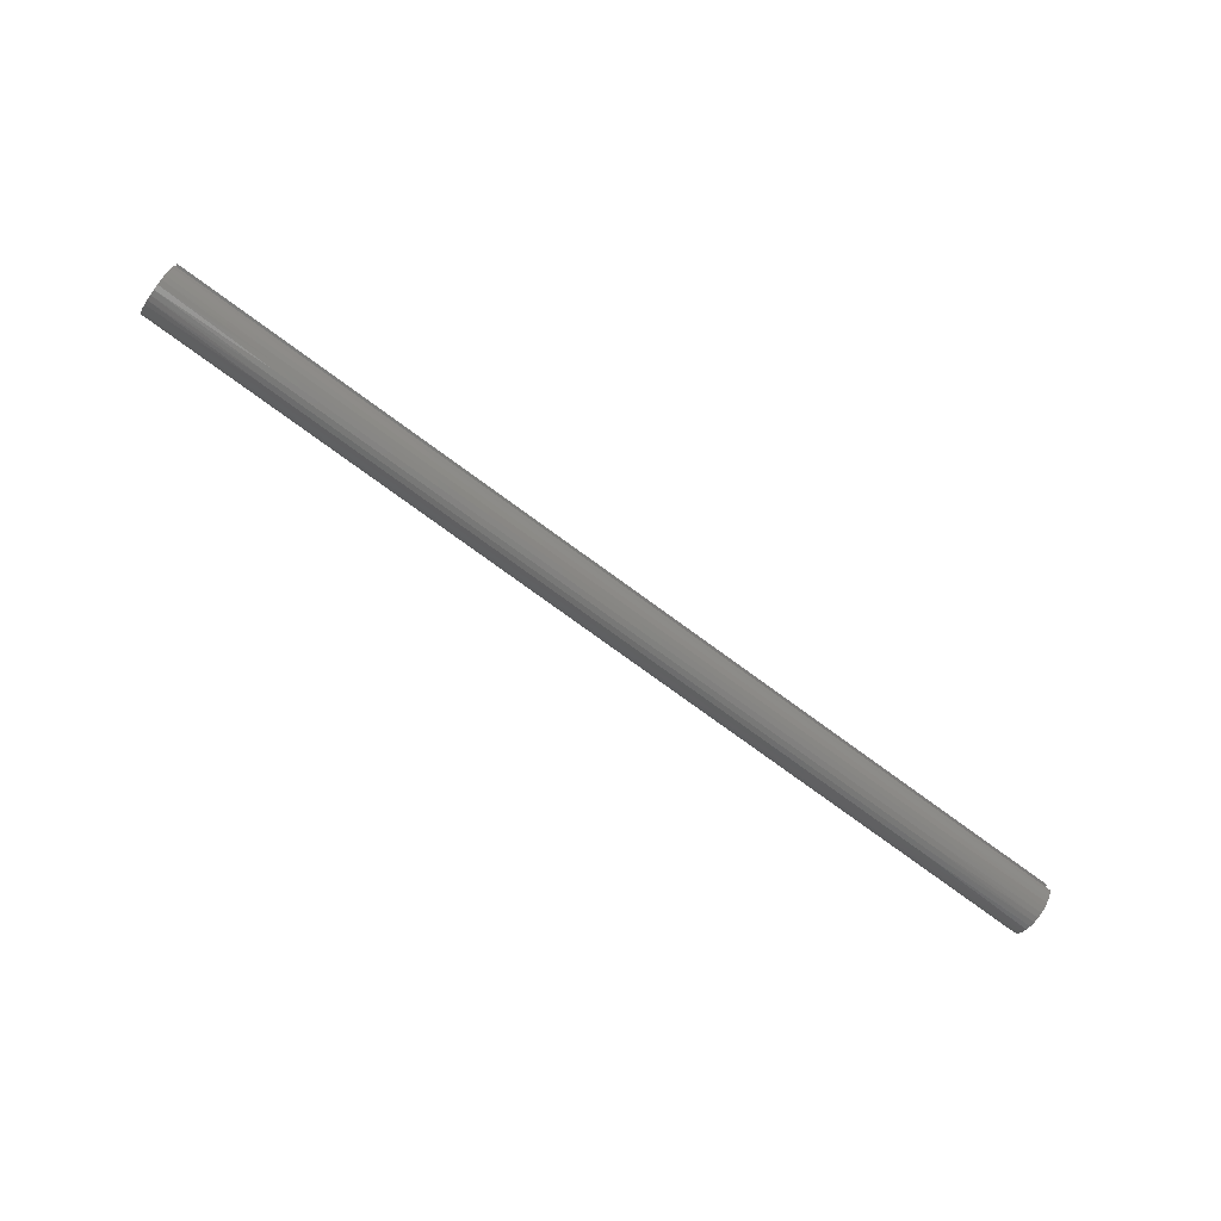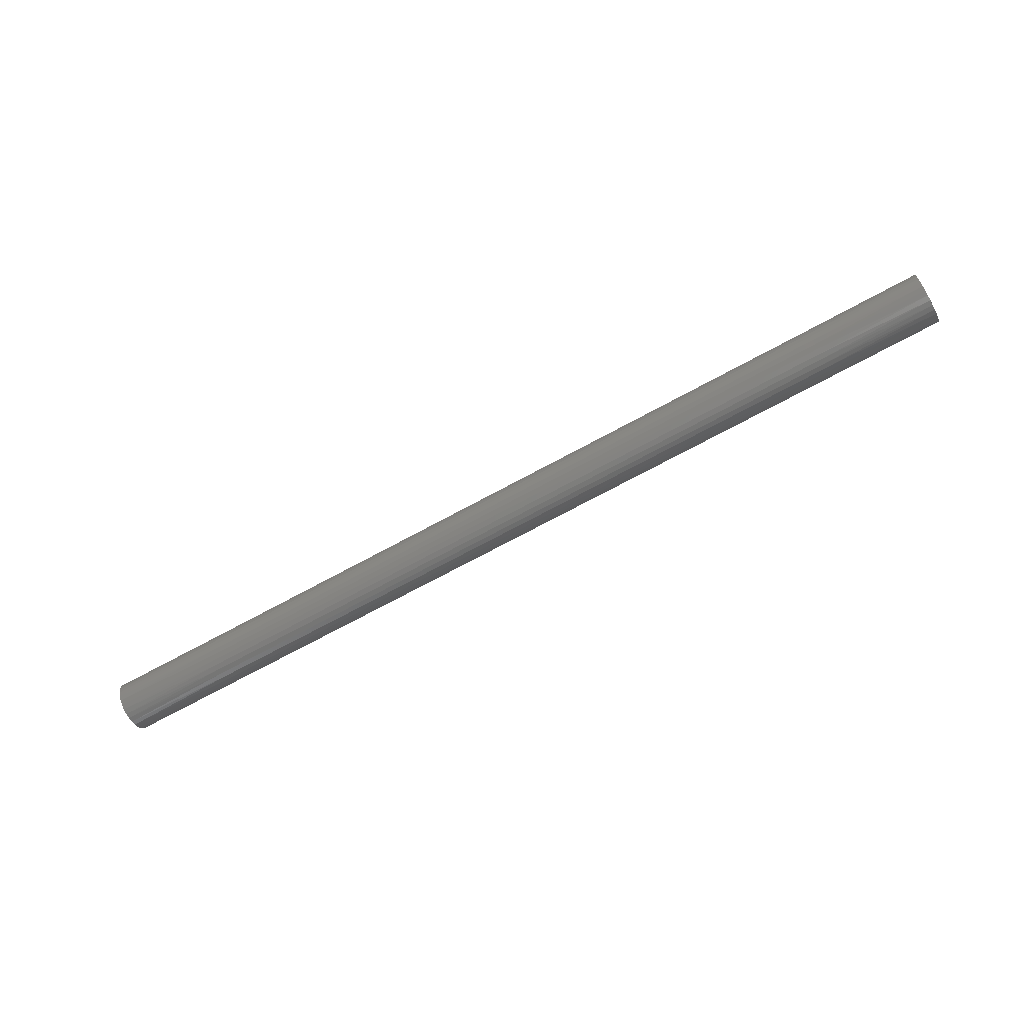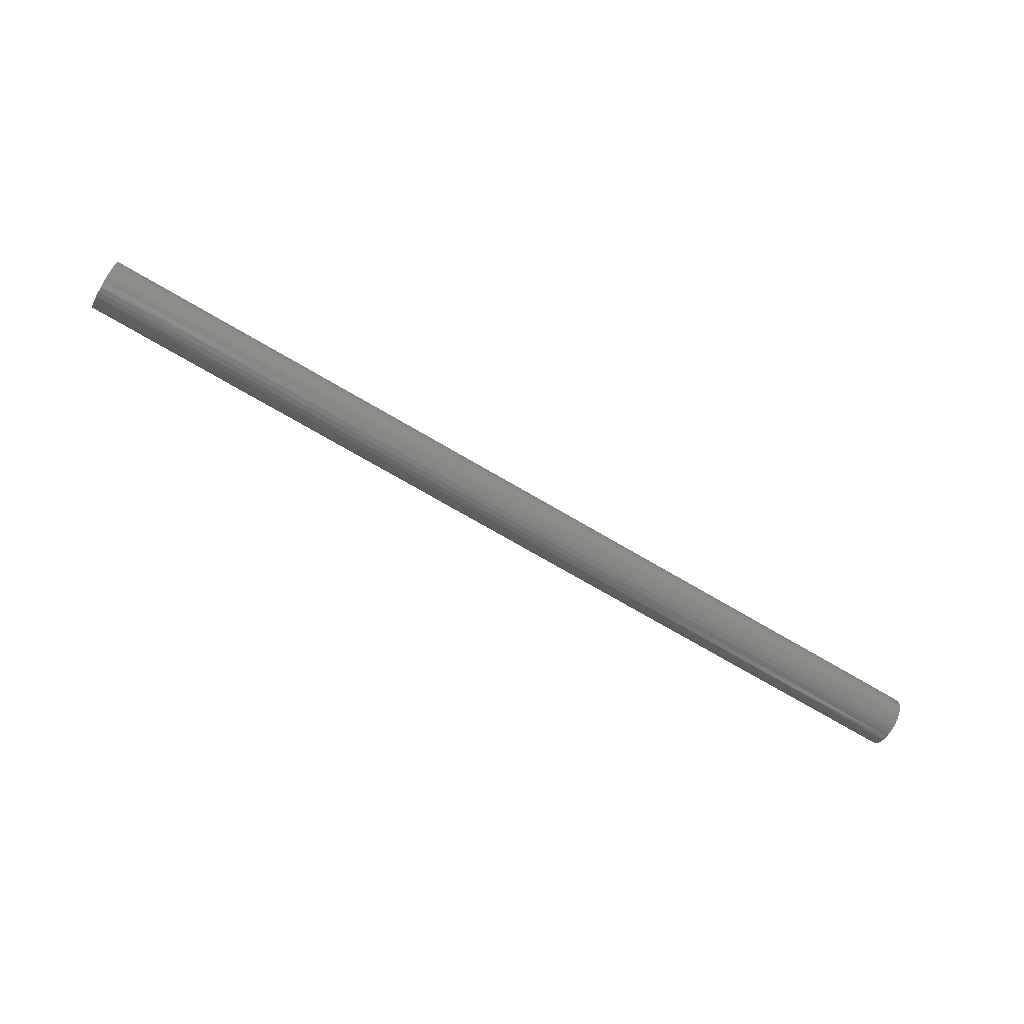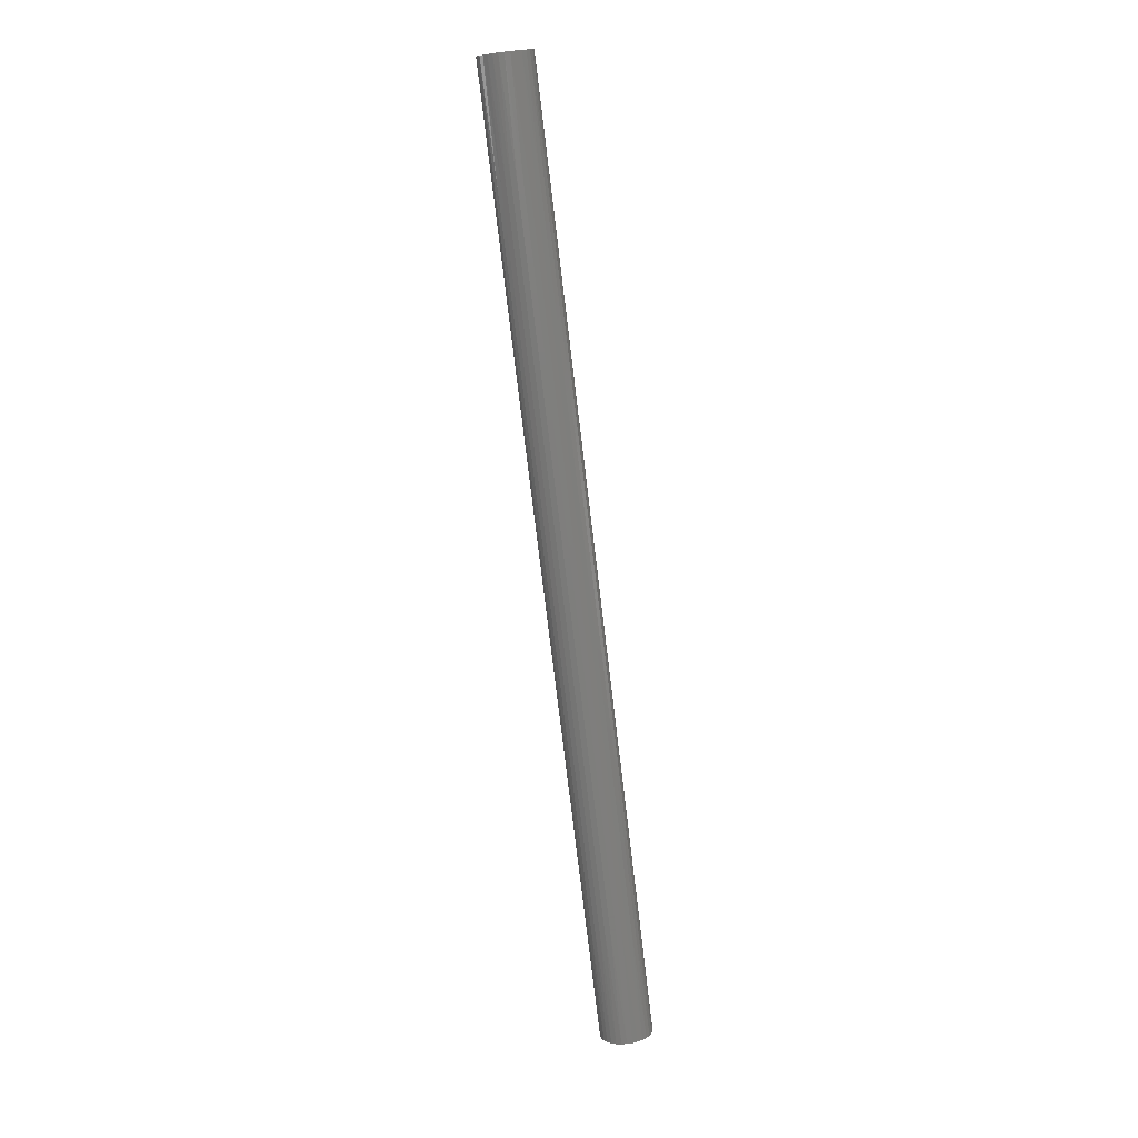
<metadata>
{"format":"stl","ext":"stl","renderer":"f3d","projection":"perspective","resolution":1024,"background":"white","views":[{"elev":-76.2,"azim":143.8,"up":"+Z"},{"elev":-68.3,"azim":29.0,"up":"+Y"},{"elev":-71.2,"azim":-30.6,"up":"+Z"},{"elev":-77.9,"azim":96.9,"up":"+Y"}]}
</metadata>
<code>
# stl→obj: 258 verts, 512 faces
v 0 0.375 0.125
v 18 0.375 0.125
v 0 0.375 -0.125
v 18 0.375 -0.125
v 0 0.4841 -0.125
v 18 0.4841 -0.125
v 0 0.4482 0.2215
v 2.25 0.4755 0.1545
v 0 0.4841 0.125
v 4.5 0.4755 0.1545
v 6.75 0.4755 0.1545
v 6.75 0.433 0.25
v 9 0.433 0.25
v 9 0.3716 0.3346
v 11.25 0.3716 0.3346
v 11.25 0.2939 0.4045
v 13.5 0.2939 0.4045
v 13.5 0.2034 0.4568
v 15.75 0.2034 0.4568
v 15.75 0.104 0.4891
v 18 0.1412 0.4796
v 18 0.03996 0.4984
v 15.75 -0 0.5
v 18 -0.063 0.496
v 15.75 -0.104 0.4891
v 18 -0.1633 0.4726
v 15.75 -0.2034 0.4568
v 18 -0.2567 0.4291
v 15.75 -0.2939 0.4045
v 18 -0.3391 0.3674
v 15.75 -0.3716 0.3346
v 18 -0.4072 0.2901
v 15.75 -0.433 0.25
v 18 -0.458 0.2005
v 15.75 -0.4755 0.1545
v 18 -0.4894 0.1024
v 15.75 -0.4973 0.05226
v 18 -0.5 0
v 15.75 -0.4973 -0.05226
v 18 -0.4894 -0.1024
v 15.75 -0.4755 -0.1545
v 18 -0.458 -0.2005
v 15.75 -0.433 -0.25
v 18 -0.4072 -0.2901
v 15.75 -0.3716 -0.3346
v 18 -0.3391 -0.3674
v 15.75 -0.2939 -0.4045
v 18 -0.2567 -0.4291
v 15.75 -0.2034 -0.4568
v 18 -0.1633 -0.4726
v 15.75 -0.104 -0.4891
v 18 -0.063 -0.496
v 15.75 0 -0.5
v 18 0.03996 -0.4984
v 15.75 0.104 -0.4891
v 18 0.1412 -0.4796
v 15.75 0.2034 -0.4568
v 18 0.2365 -0.4405
v 15.75 0.2939 -0.4045
v 18 0.3218 -0.3827
v 15.75 0.3716 -0.3346
v 18 0.3933 -0.3087
v 15.75 0.433 -0.25
v 18 0.4482 -0.2215
v 15.75 0.4755 -0.1545
v 13.5 0.4755 -0.1545
v 11.25 0.4755 -0.1545
v 11.25 0.433 -0.25
v 9 0.433 -0.25
v 9 0.3716 -0.3346
v 6.75 0.3716 -0.3346
v 6.75 0.2939 -0.4045
v 4.5 0.2939 -0.4045
v 4.5 0.2034 -0.4568
v 2.25 0.2034 -0.4568
v 2.25 0.104 -0.4891
v 0 0.1412 -0.4796
v 0 0.03996 -0.4984
v 2.25 0 -0.5
v 0 -0.063 -0.496
v 2.25 -0.104 -0.4891
v 0 -0.1633 -0.4726
v 2.25 -0.2034 -0.4568
v 0 -0.2567 -0.4291
v 2.25 -0.2939 -0.4045
v 0 -0.3391 -0.3674
v 2.25 -0.3716 -0.3346
v 0 -0.4072 -0.2901
v 2.25 -0.433 -0.25
v 0 -0.458 -0.2005
v 2.25 -0.4755 -0.1545
v 0 -0.4894 -0.1024
v 2.25 -0.4973 -0.05226
v 0 -0.5 0
v 2.25 -0.4973 0.05226
v 0 -0.4894 0.1024
v 2.25 -0.4755 0.1545
v 0 -0.458 0.2005
v 2.25 -0.433 0.25
v 0 -0.4072 0.2901
v 2.25 -0.3716 0.3346
v 0 -0.3391 0.3674
v 2.25 -0.2939 0.4045
v 0 -0.2567 0.4291
v 2.25 -0.2034 0.4568
v 0 -0.1633 0.4726
v 2.25 -0.104 0.4891
v 0 -0.063 0.496
v 2.25 0 0.5
v 0 0.03996 0.4984
v 2.25 0.104 0.4891
v 0 0.1412 0.4796
v 2.25 0.2034 0.4568
v 0 0.2365 0.4405
v 2.25 0.2939 0.4045
v 0 0.3218 0.3827
v 2.25 0.3716 0.3346
v 0 0.3933 0.3087
v 2.25 0.433 0.25
v 0 0.2365 -0.4405
v 2.25 0.2939 -0.4045
v 4.5 0.3716 -0.3346
v 6.75 0.433 -0.25
v 9 0.4755 -0.1545
v 0 0.3218 -0.3827
v 2.25 0.3716 -0.3346
v 4.5 0.433 -0.25
v 6.75 0.4755 -0.1545
v 0 0.3933 -0.3087
v 2.25 0.433 -0.25
v 4.5 0.4755 -0.1545
v 0 0.4482 -0.2215
v 2.25 0.4755 -0.1545
v 18 0.2365 0.4405
v 15.75 0.2939 0.4045
v 13.5 0.3716 0.3346
v 11.25 0.433 0.25
v 9 0.4755 0.1545
v 18 0.3218 0.3827
v 15.75 0.3716 0.3346
v 13.5 0.433 0.25
v 11.25 0.4755 0.1545
v 18 0.4841 0.125
v 18 0.3933 0.3087
v 15.75 0.433 0.25
v 13.5 0.4755 0.1545
v 18 0.4482 0.2215
v 15.75 0.4755 0.1545
v 4.5 0 0.5
v 4.5 0.104 0.4891
v 4.5 0.2034 0.4568
v 4.5 0.2939 0.4045
v 4.5 0.3716 0.3346
v 4.5 0.433 0.25
v 6.75 0 0.5
v 6.75 0.104 0.4891
v 6.75 0.2034 0.4568
v 6.75 0.2939 0.4045
v 6.75 0.3716 0.3346
v 4.5 -0.104 0.4891
v 4.5 -0.2034 0.4568
v 4.5 -0.2939 0.4045
v 4.5 -0.3716 0.3346
v 4.5 -0.433 0.25
v 4.5 -0.4755 0.1545
v 4.5 -0.4973 0.05226
v 4.5 -0.4973 -0.05226
v 4.5 -0.4755 -0.1545
v 4.5 -0.433 -0.25
v 4.5 -0.3716 -0.3346
v 4.5 -0.2939 -0.4045
v 4.5 -0.2034 -0.4568
v 4.5 -0.104 -0.4891
v 4.5 0 -0.5
v 4.5 0.104 -0.4891
v 9 0 0.5
v 9 0.104 0.4891
v 9 0.2034 0.4568
v 9 0.2939 0.4045
v 6.75 -0.104 0.4891
v 6.75 -0.2034 0.4568
v 6.75 -0.2939 0.4045
v 6.75 -0.3716 0.3346
v 6.75 -0.433 0.25
v 6.75 -0.4755 0.1545
v 6.75 -0.4973 0.05226
v 6.75 -0.4973 -0.05226
v 6.75 -0.4755 -0.1545
v 6.75 -0.433 -0.25
v 6.75 -0.3716 -0.3346
v 6.75 -0.2939 -0.4045
v 6.75 -0.2034 -0.4568
v 6.75 -0.104 -0.4891
v 6.75 0 -0.5
v 6.75 0.104 -0.4891
v 6.75 0.2034 -0.4568
v 11.25 0 0.5
v 11.25 0.104 0.4891
v 11.25 0.2034 0.4568
v 9 -0.104 0.4891
v 9 -0.2034 0.4568
v 9 -0.2939 0.4045
v 9 -0.3716 0.3346
v 9 -0.433 0.25
v 9 -0.4755 0.1545
v 9 -0.4973 0.05226
v 9 -0.4973 -0.05226
v 9 -0.4755 -0.1545
v 9 -0.433 -0.25
v 9 -0.3716 -0.3346
v 9 -0.2939 -0.4045
v 9 -0.2034 -0.4568
v 9 -0.104 -0.4891
v 9 0 -0.5
v 9 0.104 -0.4891
v 9 0.2034 -0.4568
v 9 0.2939 -0.4045
v 13.5 0 0.5
v 13.5 0.104 0.4891
v 11.25 -0.104 0.4891
v 11.25 -0.2034 0.4568
v 11.25 -0.2939 0.4045
v 11.25 -0.3716 0.3346
v 11.25 -0.433 0.25
v 11.25 -0.4755 0.1545
v 11.25 -0.4973 0.05226
v 11.25 -0.4973 -0.05226
v 11.25 -0.4755 -0.1545
v 11.25 -0.433 -0.25
v 11.25 -0.3716 -0.3346
v 11.25 -0.2939 -0.4045
v 11.25 -0.2034 -0.4568
v 11.25 -0.104 -0.4891
v 11.25 0 -0.5
v 11.25 0.104 -0.4891
v 11.25 0.2034 -0.4568
v 11.25 0.2939 -0.4045
v 11.25 0.3716 -0.3346
v 13.5 -0.104 0.4891
v 13.5 -0.2034 0.4568
v 13.5 -0.2939 0.4045
v 13.5 -0.3716 0.3346
v 13.5 -0.433 0.25
v 13.5 -0.4755 0.1545
v 13.5 -0.4973 0.05226
v 13.5 -0.4973 -0.05226
v 13.5 -0.4755 -0.1545
v 13.5 -0.433 -0.25
v 13.5 -0.3716 -0.3346
v 13.5 -0.2939 -0.4045
v 13.5 -0.2034 -0.4568
v 13.5 -0.104 -0.4891
v 13.5 0 -0.5
v 13.5 0.104 -0.4891
v 13.5 0.2034 -0.4568
v 13.5 0.2939 -0.4045
v 13.5 0.3716 -0.3346
v 13.5 0.433 -0.25
f 1 2 3
f 3 2 4
f 3 4 5
f 5 4 6
f 7 8 9
f 9 8 10
f 9 10 11
f 11 10 12
f 11 12 13
f 13 12 14
f 13 14 15
f 15 14 16
f 15 16 17
f 17 16 18
f 17 18 19
f 19 18 20
f 19 20 21
f 21 20 22
f 22 20 23
f 22 23 24
f 24 23 25
f 24 25 26
f 26 25 27
f 26 27 28
f 28 27 29
f 28 29 30
f 30 29 31
f 30 31 32
f 32 31 33
f 32 33 34
f 34 33 35
f 34 35 36
f 36 35 37
f 36 37 38
f 38 37 39
f 38 39 40
f 40 39 41
f 40 41 42
f 42 41 43
f 42 43 44
f 44 43 45
f 44 45 46
f 46 45 47
f 46 47 48
f 48 47 49
f 48 49 50
f 50 49 51
f 50 51 52
f 52 51 53
f 52 53 54
f 54 53 55
f 54 55 56
f 56 55 57
f 56 57 58
f 58 57 59
f 58 59 60
f 60 59 61
f 60 61 62
f 62 61 63
f 62 63 64
f 64 63 65
f 64 65 6
f 6 65 66
f 6 66 67
f 67 66 68
f 67 68 69
f 69 68 70
f 69 70 71
f 71 70 72
f 71 72 73
f 73 72 74
f 73 74 75
f 75 74 76
f 75 76 77
f 77 76 78
f 78 76 79
f 78 79 80
f 80 79 81
f 80 81 82
f 82 81 83
f 82 83 84
f 84 83 85
f 84 85 86
f 86 85 87
f 86 87 88
f 88 87 89
f 88 89 90
f 90 89 91
f 90 91 92
f 92 91 93
f 92 93 94
f 94 93 95
f 94 95 96
f 96 95 97
f 96 97 98
f 98 97 99
f 98 99 100
f 100 99 101
f 100 101 102
f 102 101 103
f 102 103 104
f 104 103 105
f 104 105 106
f 106 105 107
f 106 107 108
f 108 107 109
f 108 109 110
f 110 109 111
f 110 111 112
f 112 111 113
f 112 113 114
f 114 113 115
f 114 115 116
f 116 115 117
f 116 117 118
f 118 117 119
f 118 119 7
f 7 119 8
f 77 120 75
f 75 120 121
f 75 121 73
f 73 121 122
f 73 122 71
f 71 122 123
f 71 123 69
f 69 123 124
f 69 124 67
f 67 124 6
f 120 125 121
f 121 125 126
f 121 126 122
f 122 126 127
f 122 127 123
f 123 127 128
f 123 128 124
f 124 128 5
f 124 5 6
f 125 129 126
f 126 129 130
f 126 130 127
f 127 130 131
f 127 131 128
f 128 131 5
f 129 132 130
f 130 132 133
f 130 133 131
f 131 133 5
f 132 5 133
f 21 134 19
f 19 134 135
f 19 135 17
f 17 135 136
f 17 136 15
f 15 136 137
f 15 137 13
f 13 137 138
f 13 138 11
f 11 138 9
f 134 139 135
f 135 139 140
f 135 140 136
f 136 140 141
f 136 141 137
f 137 141 142
f 137 142 138
f 138 142 143
f 138 143 9
f 139 144 140
f 140 144 145
f 140 145 141
f 141 145 146
f 141 146 142
f 142 146 143
f 144 147 145
f 145 147 148
f 145 148 146
f 146 148 143
f 147 143 148
f 109 149 111
f 111 149 150
f 111 150 113
f 113 150 151
f 113 151 115
f 115 151 152
f 115 152 117
f 117 152 153
f 117 153 119
f 119 153 154
f 119 154 8
f 8 154 10
f 149 155 150
f 150 155 156
f 150 156 151
f 151 156 157
f 151 157 152
f 152 157 158
f 152 158 153
f 153 158 159
f 153 159 154
f 154 159 12
f 154 12 10
f 149 109 160
f 160 109 107
f 160 107 161
f 161 107 105
f 161 105 162
f 162 105 103
f 162 103 163
f 163 103 101
f 163 101 164
f 164 101 99
f 164 99 165
f 165 99 97
f 165 97 166
f 166 97 95
f 166 95 167
f 167 95 93
f 167 93 168
f 168 93 91
f 168 91 169
f 169 91 89
f 169 89 170
f 170 89 87
f 170 87 171
f 171 87 85
f 171 85 172
f 172 85 83
f 172 83 173
f 173 83 81
f 173 81 174
f 174 81 79
f 174 79 175
f 175 79 76
f 175 76 74
f 155 176 156
f 156 176 177
f 156 177 157
f 157 177 178
f 157 178 158
f 158 178 179
f 158 179 159
f 159 179 14
f 159 14 12
f 155 149 180
f 180 149 160
f 180 160 181
f 181 160 161
f 181 161 182
f 182 161 162
f 182 162 183
f 183 162 163
f 183 163 184
f 184 163 164
f 184 164 185
f 185 164 165
f 185 165 186
f 186 165 166
f 186 166 187
f 187 166 167
f 187 167 188
f 188 167 168
f 188 168 189
f 189 168 169
f 189 169 190
f 190 169 170
f 190 170 191
f 191 170 171
f 191 171 192
f 192 171 172
f 192 172 193
f 193 172 173
f 193 173 194
f 194 173 174
f 194 174 195
f 195 174 175
f 195 175 196
f 196 175 74
f 196 74 72
f 176 197 177
f 177 197 198
f 177 198 178
f 178 198 199
f 178 199 179
f 179 199 16
f 179 16 14
f 176 155 200
f 200 155 180
f 200 180 201
f 201 180 181
f 201 181 202
f 202 181 182
f 202 182 203
f 203 182 183
f 203 183 204
f 204 183 184
f 204 184 205
f 205 184 185
f 205 185 206
f 206 185 186
f 206 186 207
f 207 186 187
f 207 187 208
f 208 187 188
f 208 188 209
f 209 188 189
f 209 189 210
f 210 189 190
f 210 190 211
f 211 190 191
f 211 191 212
f 212 191 192
f 212 192 213
f 213 192 193
f 213 193 214
f 214 193 194
f 214 194 215
f 215 194 195
f 215 195 216
f 216 195 196
f 216 196 217
f 217 196 72
f 217 72 70
f 197 218 198
f 198 218 219
f 198 219 199
f 199 219 18
f 199 18 16
f 197 176 220
f 220 176 200
f 220 200 221
f 221 200 201
f 221 201 222
f 222 201 202
f 222 202 223
f 223 202 203
f 223 203 224
f 224 203 204
f 224 204 225
f 225 204 205
f 225 205 226
f 226 205 206
f 226 206 227
f 227 206 207
f 227 207 228
f 228 207 208
f 228 208 229
f 229 208 209
f 229 209 230
f 230 209 210
f 230 210 231
f 231 210 211
f 231 211 232
f 232 211 212
f 232 212 233
f 233 212 213
f 233 213 234
f 234 213 214
f 234 214 235
f 235 214 215
f 235 215 236
f 236 215 216
f 236 216 237
f 237 216 217
f 237 217 238
f 238 217 70
f 238 70 68
f 218 23 219
f 219 23 20
f 219 20 18
f 218 197 239
f 239 197 220
f 239 220 240
f 240 220 221
f 240 221 241
f 241 221 222
f 241 222 242
f 242 222 223
f 242 223 243
f 243 223 224
f 243 224 244
f 244 224 225
f 244 225 245
f 245 225 226
f 245 226 246
f 246 226 227
f 246 227 247
f 247 227 228
f 247 228 248
f 248 228 229
f 248 229 249
f 249 229 230
f 249 230 250
f 250 230 231
f 250 231 251
f 251 231 232
f 251 232 252
f 252 232 233
f 252 233 253
f 253 233 234
f 253 234 254
f 254 234 235
f 254 235 255
f 255 235 236
f 255 236 256
f 256 236 237
f 256 237 257
f 257 237 238
f 257 238 258
f 258 238 68
f 258 68 66
f 23 218 25
f 25 218 239
f 25 239 27
f 27 239 240
f 27 240 29
f 29 240 241
f 29 241 31
f 31 241 242
f 31 242 33
f 33 242 243
f 33 243 35
f 35 243 244
f 35 244 37
f 37 244 245
f 37 245 39
f 39 245 246
f 39 246 41
f 41 246 247
f 41 247 43
f 43 247 248
f 43 248 45
f 45 248 249
f 45 249 47
f 47 249 250
f 47 250 49
f 49 250 251
f 49 251 51
f 51 251 252
f 51 252 53
f 53 252 253
f 53 253 55
f 55 253 254
f 55 254 57
f 57 254 255
f 57 255 59
f 59 255 256
f 59 256 61
f 61 256 257
f 61 257 63
f 63 257 258
f 63 258 65
f 65 258 66
f 9 143 1
f 1 143 2
f 143 147 2
f 2 147 144
f 2 144 139
f 139 134 2
f 2 134 21
f 2 21 22
f 22 24 2
f 2 24 26
f 2 26 28
f 30 46 28
f 28 46 48
f 28 48 2
f 2 48 50
f 2 50 4
f 4 50 52
f 4 52 54
f 46 30 44
f 44 30 32
f 44 32 42
f 42 32 34
f 42 34 40
f 40 34 36
f 40 36 38
f 54 56 4
f 4 56 58
f 4 58 60
f 60 62 4
f 4 62 64
f 4 64 6
f 9 1 7
f 7 1 118
f 118 1 116
f 116 1 114
f 114 1 112
f 112 1 110
f 110 1 108
f 108 1 106
f 106 1 3
f 106 3 104
f 104 3 84
f 104 84 102
f 102 84 86
f 102 86 100
f 100 86 88
f 100 88 98
f 98 88 90
f 98 90 96
f 96 90 92
f 96 92 94
f 5 132 3
f 3 132 129
f 3 129 125
f 125 120 3
f 3 120 77
f 3 77 78
f 78 80 3
f 3 80 82
f 3 82 84

</code>
